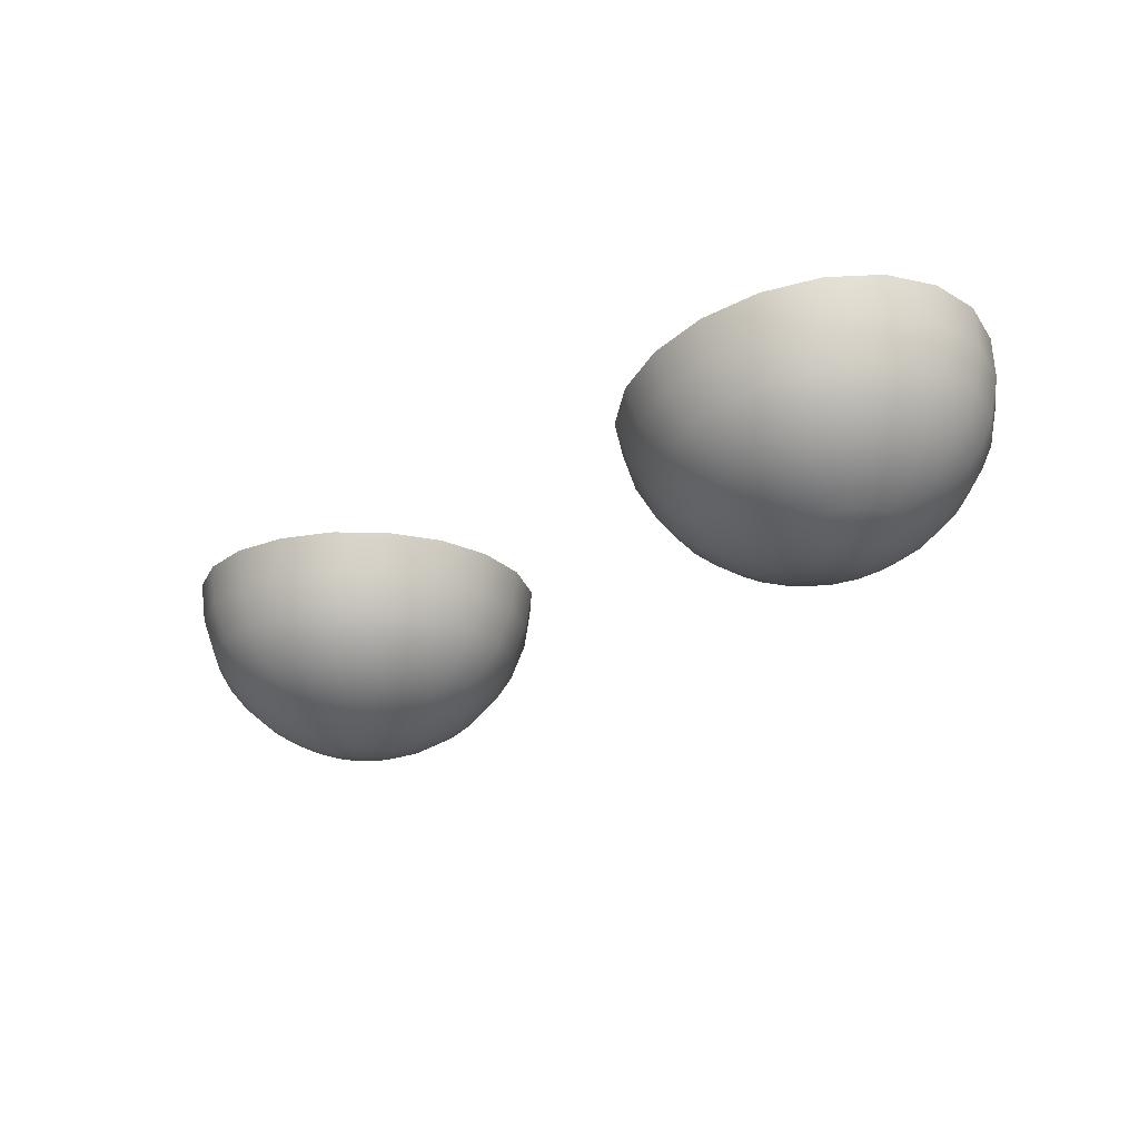
<metadata>
{"format":"obj","ext":"obj","renderer":"f3d","projection":"perspective","resolution":1024,"background":"white","views":[{"elev":-32.3,"azim":39.3,"up":"+Y"}]}
</metadata>
<code>
v -0.05145 -0.104 1.556
v -0.05157 -0.0994 1.557
v -0.04901 -0.1004 1.563
v -0.04897 -0.105 1.562
v -0.0448 -0.1016 1.568
v -0.04488 -0.1061 1.567
v -0.03959 -0.1071 1.57
v -0.03933 -0.1026 1.571
v -0.03316 -0.1035 1.572
v -0.0336 -0.1079 1.571
v -0.02688 -0.1041 1.571
v -0.02751 -0.1084 1.57
v -0.0211 -0.1043 1.569
v -0.02191 -0.1086 1.568
v -0.01735 -0.1085 1.563
v -0.0164 -0.1042 1.564
v -0.01323 -0.1037 1.559
v -0.01428 -0.1081 1.558
v -0.0119 -0.1031 1.553
v -0.01299 -0.1075 1.552
v -0.01362 -0.1067 1.546
v -0.01254 -0.1023 1.546
v -0.0161 -0.1059 1.54
v -0.0151 -0.1014 1.541
v -0.02018 -0.1051 1.536
v -0.01932 -0.1006 1.536
v -0.02548 -0.1043 1.533
v -0.02478 -0.09981 1.533
v -0.03095 -0.09917 1.532
v -0.03147 -0.1037 1.532
v -0.03756 -0.1031 1.532
v -0.03724 -0.09851 1.532
v -0.04301 -0.09805 1.535
v -0.04316 -0.1027 1.535
v -0.04771 -0.1025 1.539
v -0.04772 -0.0979 1.539
v -0.05079 -0.1027 1.544
v -0.05089 -0.09806 1.545
v -0.05221 -0.09856 1.551
v -0.05207 -0.1032 1.55
v -0.0265 -0.1088 1.534
v -0.02164 -0.1094 1.537
v -0.01788 -0.1102 1.541
v -0.0156 -0.111 1.546
v -0.01503 -0.1117 1.552
v -0.01621 -0.1122 1.557
v -0.01903 -0.1126 1.562
v -0.02323 -0.1127 1.566
v -0.02837 -0.1125 1.568
v -0.03397 -0.112 1.569
v -0.03947 -0.1112 1.568
v -0.04434 -0.1103 1.565
v -0.0481 -0.1094 1.561
v -0.05037 -0.1085 1.556
v -0.05095 -0.1078 1.55
v -0.04977 -0.1073 1.544
v -0.04694 -0.1071 1.54
v -0.04275 -0.1072 1.536
v -0.0376 -0.1076 1.533
v -0.03201 -0.1082 1.533
v -0.04905 -0.1113 1.555
v -0.03237 -0.1109 1.534
v -0.02737 -0.1115 1.535
v -0.02296 -0.1121 1.538
v -0.01954 -0.1128 1.541
v -0.01748 -0.1135 1.546
v -0.01695 -0.1142 1.551
v -0.01803 -0.1147 1.556
v -0.02059 -0.115 1.561
v -0.0244 -0.115 1.564
v -0.02907 -0.1148 1.566
v -0.03415 -0.1144 1.567
v -0.03915 -0.1137 1.566
v -0.04357 -0.1129 1.563
v -0.04698 -0.1121 1.559
v -0.0455 -0.1145 1.558
v -0.0473 -0.1138 1.554
v -0.04252 -0.1152 1.561
v -0.03865 -0.1159 1.564
v -0.03429 -0.1165 1.564
v -0.02984 -0.1169 1.564
v -0.02576 -0.117 1.562
v -0.04776 -0.1133 1.55
v -0.04957 -0.1106 1.55
v -0.0485 -0.1102 1.545
v -0.04593 -0.11 1.54
v -0.04213 -0.1101 1.537
v -0.03745 -0.1104 1.535
v -0.03273 -0.1134 1.536
v -0.02836 -0.1139 1.537
v -0.0245 -0.1145 1.539
v -0.02152 -0.1151 1.542
v -0.01971 -0.1158 1.546
v -0.01925 -0.1163 1.551
v -0.02019 -0.1167 1.555
v -0.02243 -0.117 1.559
v -0.02728 -0.1187 1.56
v -0.03067 -0.1185 1.561
v -0.03436 -0.1182 1.562
v -0.03799 -0.1177 1.561
v -0.0412 -0.1172 1.559
v -0.04368 -0.1165 1.557
v -0.04519 -0.116 1.553
v -0.04556 -0.1156 1.549
v -0.04682 -0.1129 1.545
v -0.04458 -0.1127 1.541
v -0.04125 -0.1127 1.538
v -0.03717 -0.113 1.536
v -0.03676 -0.1153 1.539
v -0.03307 -0.1156 1.538
v -0.02944 -0.1161 1.539
v -0.02623 -0.1166 1.541
v -0.02375 -0.1171 1.543
v -0.02225 -0.1176 1.547
v -0.02187 -0.1181 1.55
v -0.02265 -0.1184 1.554
v -0.02451 -0.1186 1.557
v -0.02677 -0.1198 1.555
v -0.02891 -0.1198 1.557
v -0.03153 -0.1197 1.559
v -0.03438 -0.1195 1.559
v -0.03719 -0.1191 1.558
v -0.03967 -0.1187 1.557
v -0.04158 -0.1182 1.555
v -0.04274 -0.1178 1.552
v -0.02534 -0.1197 1.553
v -0.04304 -0.1175 1.549
v -0.04478 -0.1152 1.546
v -0.04292 -0.1151 1.543
v -0.04016 -0.1151 1.54
v -0.03886 -0.1171 1.542
v -0.03624 -0.1173 1.541
v -0.03338 -0.1175 1.541
v -0.03058 -0.1179 1.541
v -0.0281 -0.1183 1.543
v -0.02619 -0.1187 1.545
v -0.02503 -0.1191 1.547
v -0.02473 -0.1194 1.55
v -0.02711 -0.1202 1.55
v -0.02757 -0.1204 1.552
v -0.02819 -0.1206 1.552
v -0.02865 -0.1205 1.554
v -0.02917 -0.1206 1.554
v -0.03025 -0.1205 1.555
v -0.03063 -0.1206 1.555
v -0.03222 -0.1204 1.556
v -0.03241 -0.1206 1.556
v -0.03435 -0.1204 1.556
v -0.03436 -0.1202 1.557
v -0.03647 -0.1199 1.556
v -0.03626 -0.1201 1.555
v -0.03833 -0.1196 1.555
v -0.03795 -0.1199 1.555
v -0.03925 -0.1196 1.553
v -0.03977 -0.1193 1.553
v -0.04064 -0.119 1.552
v -0.04004 -0.1193 1.551
v -0.04024 -0.1191 1.549
v -0.04086 -0.1187 1.549
v -0.03983 -0.1189 1.547
v -0.04041 -0.1186 1.547
v -0.03885 -0.1188 1.546
v -0.03933 -0.1185 1.545
v -0.03772 -0.1185 1.544
v -0.0374 -0.1188 1.544
v -0.03561 -0.1189 1.544
v -0.03575 -0.1186 1.543
v -0.03367 -0.1191 1.543
v -0.03361 -0.1188 1.543
v -0.03151 -0.119 1.543
v -0.03176 -0.1193 1.544
v -0.02964 -0.1193 1.544
v -0.03008 -0.1196 1.545
v -0.02877 -0.1199 1.546
v -0.02821 -0.1196 1.546
v -0.02734 -0.1199 1.548
v -0.02798 -0.1202 1.548
v -0.02778 -0.1204 1.55
v -0.03117 -0.1211 1.551
v -0.03166 -0.1212 1.552
v -0.0324 -0.1212 1.552
v -0.0333 -0.1211 1.553
v -0.03429 -0.121 1.553
v -0.03525 -0.1209 1.552
v -0.03611 -0.1208 1.552
v -0.03677 -0.1206 1.551
v -0.03717 -0.1205 1.55
v -0.03727 -0.1204 1.549
v -0.03706 -0.1203 1.548
v -0.03656 -0.1202 1.548
v -0.03583 -0.1203 1.547
v -0.03492 -0.1203 1.546
v -0.03394 -0.1204 1.546
v -0.03298 -0.1205 1.547
v -0.03212 -0.1207 1.547
v -0.03146 -0.1208 1.548
v -0.03106 -0.1209 1.549
v -0.03096 -0.121 1.55
v -0.03415 -0.1211 1.55
v -0.04099 -0.1171 1.544
v -0.04243 -0.1172 1.547
v 0.04902 -0.105 1.562
v 0.04906 -0.1004 1.563
v 0.05161 -0.0994 1.557
v 0.05149 -0.104 1.556
v 0.04493 -0.1061 1.567
v 0.04484 -0.1016 1.568
v 0.03938 -0.1026 1.571
v 0.03963 -0.1071 1.57
v 0.0332 -0.1035 1.572
v 0.03365 -0.1079 1.571
v 0.02692 -0.1041 1.571
v 0.02756 -0.1084 1.57
v 0.02196 -0.1086 1.568
v 0.02115 -0.1043 1.569
v 0.0174 -0.1085 1.563
v 0.01644 -0.1042 1.564
v 0.01327 -0.1037 1.559
v 0.01433 -0.1081 1.558
v 0.01304 -0.1075 1.552
v 0.01194 -0.1031 1.553
v 0.01259 -0.1023 1.546
v 0.01367 -0.1067 1.546
v 0.01515 -0.1014 1.541
v 0.01614 -0.1059 1.54
v 0.01936 -0.1006 1.536
v 0.02023 -0.1051 1.536
v 0.02482 -0.09981 1.533
v 0.02552 -0.1043 1.533
v 0.031 -0.09916 1.532
v 0.03151 -0.1037 1.532
v 0.03728 -0.09851 1.532
v 0.0376 -0.1031 1.532
v 0.04306 -0.09805 1.535
v 0.0432 -0.1027 1.535
v 0.04776 -0.1025 1.539
v 0.04776 -0.0979 1.539
v 0.05093 -0.09806 1.545
v 0.05083 -0.1027 1.544
v 0.05226 -0.09856 1.551
v 0.05212 -0.1032 1.55
v 0.02655 -0.1088 1.534
v 0.02168 -0.1094 1.537
v 0.01793 -0.1102 1.541
v 0.01565 -0.111 1.546
v 0.01507 -0.1117 1.552
v 0.01626 -0.1122 1.557
v 0.01908 -0.1126 1.562
v 0.02327 -0.1127 1.566
v 0.02842 -0.1125 1.568
v 0.03402 -0.112 1.569
v 0.03952 -0.1112 1.568
v 0.04439 -0.1103 1.565
v 0.04814 -0.1094 1.561
v 0.05042 -0.1085 1.556
v 0.05099 -0.1078 1.55
v 0.04981 -0.1073 1.544
v 0.04699 -0.1071 1.54
v 0.0428 -0.1072 1.536
v 0.03765 -0.1076 1.533
v 0.03205 -0.1082 1.533
v 0.02742 -0.1115 1.535
v 0.023 -0.1121 1.538
v 0.01959 -0.1128 1.541
v 0.01752 -0.1135 1.546
v 0.017 -0.1142 1.551
v 0.01807 -0.1147 1.556
v 0.02064 -0.115 1.561
v 0.02444 -0.115 1.564
v 0.02912 -0.1148 1.566
v 0.0342 -0.1144 1.567
v 0.0392 -0.1137 1.566
v 0.04361 -0.1129 1.563
v 0.04703 -0.1121 1.559
v 0.04909 -0.1113 1.555
v 0.04962 -0.1106 1.55
v 0.04854 -0.1102 1.545
v 0.04598 -0.11 1.54
v 0.04217 -0.1101 1.537
v 0.0375 -0.1104 1.535
v 0.03242 -0.1109 1.534
v 0.03277 -0.1134 1.536
v 0.02841 -0.1139 1.537
v 0.02454 -0.1145 1.539
v 0.02156 -0.1151 1.542
v 0.01976 -0.1158 1.546
v 0.0193 -0.1163 1.551
v 0.02024 -0.1167 1.555
v 0.02248 -0.117 1.559
v 0.0258 -0.117 1.562
v 0.02989 -0.1169 1.564
v 0.03433 -0.1165 1.564
v 0.0387 -0.1159 1.564
v 0.04256 -0.1152 1.561
v 0.04554 -0.1145 1.558
v 0.04735 -0.1138 1.554
v 0.04781 -0.1133 1.55
v 0.04687 -0.1129 1.545
v 0.04463 -0.1127 1.541
v 0.0413 -0.1127 1.538
v 0.03722 -0.113 1.536
v 0.04523 -0.116 1.553
v 0.04373 -0.1165 1.557
v 0.04125 -0.1172 1.559
v 0.03804 -0.1177 1.561
v 0.03441 -0.1182 1.562
v 0.03072 -0.1185 1.561
v 0.02732 -0.1187 1.56
v 0.02456 -0.1186 1.557
v 0.02269 -0.1184 1.554
v 0.02191 -0.1181 1.55
v 0.02229 -0.1176 1.547
v 0.02379 -0.1171 1.543
v 0.02627 -0.1166 1.541
v 0.02948 -0.1161 1.539
v 0.03311 -0.1156 1.538
v 0.03681 -0.1153 1.539
v 0.0402 -0.1151 1.54
v 0.04297 -0.1151 1.543
v 0.04483 -0.1152 1.546
v 0.04561 -0.1156 1.549
v 0.02815 -0.1183 1.543
v 0.03063 -0.1179 1.541
v 0.03343 -0.1175 1.541
v 0.03628 -0.1173 1.541
v 0.0389 -0.1171 1.542
v 0.04104 -0.1171 1.544
v 0.04248 -0.1172 1.547
v 0.04308 -0.1175 1.549
v 0.04279 -0.1178 1.552
v 0.04163 -0.1182 1.555
v 0.03971 -0.1187 1.557
v 0.03723 -0.1191 1.558
v 0.03443 -0.1195 1.559
v 0.03158 -0.1197 1.559
v 0.02896 -0.1198 1.557
v 0.02682 -0.1198 1.555
v 0.02538 -0.1197 1.553
v 0.02478 -0.1194 1.55
v 0.02507 -0.1191 1.547
v 0.02623 -0.1187 1.545
v 0.03227 -0.1204 1.556
v 0.03441 -0.1202 1.557
v 0.0344 -0.1204 1.556
v 0.03651 -0.1199 1.556
v 0.03631 -0.1201 1.555
v 0.038 -0.1199 1.555
v 0.03838 -0.1196 1.555
v 0.0393 -0.1196 1.553
v 0.03981 -0.1193 1.553
v 0.04009 -0.1193 1.551
v 0.04068 -0.119 1.552
v 0.03246 -0.1206 1.556
v 0.0303 -0.1205 1.555
v 0.03067 -0.1206 1.555
v 0.02869 -0.1205 1.554
v 0.02922 -0.1206 1.554
v 0.02761 -0.1204 1.552
v 0.02824 -0.1206 1.552
v 0.02783 -0.1204 1.55
v 0.02716 -0.1202 1.55
v 0.02803 -0.1202 1.548
v 0.02738 -0.1199 1.548
v 0.02825 -0.1196 1.546
v 0.02882 -0.1199 1.546
v 0.03012 -0.1196 1.545
v 0.02969 -0.1193 1.544
v 0.03181 -0.1193 1.544
v 0.03155 -0.119 1.543
v 0.03366 -0.1188 1.543
v 0.03372 -0.1191 1.543
v 0.0358 -0.1186 1.543
v 0.03566 -0.1189 1.544
v 0.03777 -0.1185 1.544
v 0.03744 -0.1188 1.544
v 0.03937 -0.1185 1.545
v 0.0389 -0.1188 1.546
v 0.04045 -0.1186 1.547
v 0.03988 -0.1189 1.547
v 0.0409 -0.1187 1.549
v 0.04029 -0.1191 1.549
v 0.03302 -0.1205 1.547
v 0.03399 -0.1204 1.546
v 0.03497 -0.1203 1.546
v 0.03587 -0.1203 1.547
v 0.03661 -0.1202 1.548
v 0.0371 -0.1203 1.548
v 0.03731 -0.1204 1.549
v 0.03721 -0.1205 1.55
v 0.03681 -0.1206 1.551
v 0.03615 -0.1208 1.552
v 0.0353 -0.1209 1.552
v 0.03433 -0.121 1.553
v 0.03335 -0.1211 1.553
v 0.03244 -0.1212 1.552
v 0.03171 -0.1212 1.552
v 0.03121 -0.1211 1.551
v 0.03101 -0.121 1.55
v 0.03111 -0.1209 1.549
v 0.03151 -0.1208 1.548
v 0.03217 -0.1207 1.547
v 0.03419 -0.1211 1.55
g Boy_Eye
f 1 3 2
f 1 4 3
f 4 5 3
f 4 6 5
f 7 5 6
f 7 8 5
f 9 8 7
f 9 7 10
f 10 11 9
f 10 12 11
f 13 11 12
f 13 12 14
f 13 14 15
f 13 15 16
f 17 16 15
f 17 15 18
f 19 17 18
f 19 18 20
f 19 20 21
f 19 21 22
f 22 21 23
f 22 23 24
f 24 23 25
f 24 25 26
f 26 25 27
f 26 27 28
f 27 29 28
f 27 30 29
f 31 29 30
f 31 32 29
f 33 32 31
f 33 31 34
f 33 34 35
f 33 35 36
f 37 36 35
f 37 38 36
f 39 38 37
f 39 37 40
f 39 40 1
f 39 1 2
f 41 30 27
f 27 42 41
f 27 25 42
f 23 42 25
f 23 43 42
f 44 43 23
f 44 23 21
f 44 21 20
f 44 20 45
f 45 20 18
f 45 18 46
f 18 47 46
f 18 15 47
f 15 48 47
f 15 14 48
f 49 48 14
f 49 14 12
f 10 49 12
f 10 50 49
f 51 50 10
f 51 10 7
f 52 51 7
f 52 7 6
f 4 52 6
f 4 53 52
f 1 53 4
f 1 54 53
f 54 1 40
f 54 40 55
f 56 55 40
f 56 40 37
f 56 37 35
f 56 35 57
f 34 57 35
f 34 58 57
f 34 59 58
f 34 31 59
f 31 60 59
f 31 30 60
f 41 60 30
f 53 54 61
f 61 54 55
f 62 60 41
f 62 59 60
f 62 41 63
f 41 64 63
f 41 42 64
f 64 42 43
f 64 43 65
f 66 65 43
f 66 43 44
f 45 66 44
f 45 67 66
f 68 67 45
f 68 45 46
f 47 68 46
f 47 69 68
f 48 69 47
f 48 70 69
f 70 48 49
f 70 49 71
f 71 49 50
f 71 50 72
f 51 72 50
f 51 73 72
f 74 73 51
f 74 51 52
f 53 74 52
f 53 75 74
f 53 61 75
f 76 75 61
f 76 74 75
f 76 61 77
f 76 78 74
f 73 74 78
f 73 78 79
f 73 80 72
f 73 79 80
f 71 72 80
f 71 80 81
f 71 81 82
f 83 77 61
f 83 61 84
f 61 55 84
f 85 84 55
f 85 55 56
f 85 56 57
f 85 57 86
f 87 86 57
f 87 57 58
f 58 88 87
f 58 59 88
f 62 88 59
f 89 88 62
f 63 89 62
f 63 90 89
f 90 63 64
f 90 64 91
f 91 64 65
f 91 65 92
f 65 93 92
f 65 66 93
f 93 66 67
f 93 67 94
f 94 67 68
f 94 68 95
f 68 96 95
f 68 69 96
f 96 69 70
f 96 70 82
f 71 82 70
f 97 96 82
f 98 97 82
f 98 82 81
f 99 98 81
f 99 81 80
f 100 99 80
f 100 80 79
f 79 101 100
f 79 78 101
f 102 101 78
f 102 78 76
f 77 102 76
f 77 103 102
f 103 77 83
f 103 83 104
f 104 83 105
f 105 83 84
f 105 84 85
f 85 106 105
f 85 86 106
f 107 106 86
f 107 86 87
f 87 108 107
f 87 88 108
f 89 108 88
f 89 109 108
f 89 110 109
f 89 111 110
f 89 90 111
f 90 112 111
f 90 91 112
f 113 112 91
f 113 91 92
f 92 114 113
f 92 93 114
f 94 114 93
f 94 115 114
f 94 116 115
f 94 95 116
f 116 95 96
f 116 96 117
f 97 117 96
f 97 118 117
f 97 119 118
f 120 119 97
f 120 97 98
f 99 120 98
f 99 121 120
f 99 122 121
f 99 100 122
f 122 100 101
f 122 101 123
f 124 123 101
f 124 101 102
f 124 102 103
f 124 103 125
f 117 118 126
f 127 125 103
f 127 103 104
f 127 104 128
f 104 105 128
f 106 128 105
f 106 129 128
f 107 129 106
f 107 130 129
f 108 130 107
f 108 109 130
f 109 131 130
f 109 132 131
f 110 132 109
f 110 133 132
f 111 133 110
f 111 134 133
f 134 111 112
f 134 112 135
f 113 135 112
f 113 136 135
f 114 136 113
f 114 137 136
f 114 138 137
f 114 115 138
f 116 138 115
f 116 126 138
f 117 126 116
f 126 139 138
f 126 140 139
f 141 139 140
f 142 141 140
f 142 140 126
f 142 143 141
f 144 143 142
f 144 145 143
f 145 144 146
f 145 146 147
f 148 147 146
f 148 146 149
f 150 148 149
f 150 151 148
f 152 151 150
f 152 153 151
f 152 154 153
f 152 155 154
f 154 155 156
f 154 156 157
f 156 158 157
f 156 159 158
f 160 158 159
f 160 159 161
f 162 160 161
f 162 161 163
f 162 163 164
f 162 164 165
f 164 166 165
f 164 167 166
f 168 166 167
f 168 167 169
f 170 168 169
f 170 171 168
f 171 170 172
f 171 172 173
f 172 174 173
f 172 175 174
f 176 174 175
f 176 177 174
f 139 177 176
f 139 178 177
f 141 178 139
f 179 178 141
f 141 180 179
f 141 143 180
f 181 180 143
f 181 143 145
f 147 181 145
f 147 182 181
f 182 147 148
f 182 148 183
f 183 148 151
f 183 151 184
f 184 151 153
f 184 153 185
f 185 153 154
f 185 154 186
f 154 187 186
f 154 157 187
f 157 188 187
f 157 158 188
f 158 189 188
f 158 160 189
f 189 160 162
f 189 162 190
f 191 190 162
f 191 162 165
f 165 192 191
f 165 166 192
f 168 192 166
f 168 193 192
f 193 168 171
f 193 171 194
f 173 194 171
f 173 195 194
f 195 173 174
f 195 174 196
f 197 196 174
f 197 174 177
f 197 177 178
f 197 178 198
f 179 198 178
f 179 199 198
f 198 199 197
f 197 199 196
f 196 199 195
f 195 199 194
f 194 199 193
f 193 199 192
f 180 199 179
f 181 199 180
f 182 199 181
f 183 199 182
f 184 199 183
f 185 199 184
f 186 199 185
f 187 199 186
f 188 199 187
f 189 199 188
f 190 199 189
f 191 199 190
f 192 199 191
f 200 130 131
f 200 129 130
f 128 129 200
f 128 200 201
f 127 128 201
f 200 131 164
f 167 164 131
f 167 131 132
f 167 132 133
f 167 133 169
f 134 169 133
f 134 170 169
f 170 134 135
f 170 135 172
f 136 172 135
f 136 175 172
f 176 175 136
f 176 136 137
f 138 176 137
f 138 139 176
f 200 164 163
f 200 163 161
f 200 161 201
f 201 161 159
f 201 159 127
f 125 127 159
f 125 159 156
f 156 124 125
f 156 155 124
f 152 124 155
f 152 123 124
f 152 122 123
f 152 150 122
f 149 122 150
f 149 121 122
f 121 149 146
f 121 146 120
f 120 146 144
f 120 144 119
f 119 144 142
f 119 142 118
f 142 126 118
f 202 204 203
f 202 205 204
f 203 206 202
f 203 207 206
f 206 207 208
f 206 208 209
f 209 208 210
f 209 210 211
f 212 211 210
f 212 213 211
f 212 214 213
f 212 215 214
f 215 216 214
f 215 217 216
f 216 217 218
f 216 218 219
f 220 219 218
f 220 218 221
f 220 221 222
f 220 222 223
f 224 223 222
f 224 225 223
f 225 224 226
f 225 226 227
f 227 226 228
f 227 228 229
f 229 228 230
f 229 230 231
f 232 231 230
f 232 233 231
f 234 233 232
f 234 235 233
f 234 236 235
f 234 237 236
f 236 237 238
f 236 238 239
f 239 238 240
f 239 240 241
f 240 205 241
f 240 204 205
f 231 242 229
f 243 229 242
f 243 227 229
f 243 225 227
f 243 244 225
f 245 225 244
f 245 223 225
f 223 245 246
f 223 246 220
f 220 246 247
f 220 247 219
f 219 247 248
f 219 248 216
f 216 248 249
f 216 249 214
f 249 213 214
f 249 250 213
f 250 211 213
f 250 251 211
f 251 209 211
f 251 252 209
f 253 209 252
f 253 206 209
f 206 253 254
f 206 254 202
f 205 202 254
f 205 254 255
f 241 205 255
f 241 255 256
f 256 239 241
f 256 257 239
f 239 257 258
f 239 258 236
f 258 235 236
f 258 259 235
f 235 259 260
f 235 260 233
f 233 260 261
f 233 261 231
f 231 261 242
f 261 262 242
f 263 242 262
f 263 243 242
f 243 263 264
f 243 264 244
f 265 244 264
f 265 245 244
f 245 265 266
f 245 266 246
f 246 266 267
f 246 267 247
f 268 247 267
f 268 248 247
f 248 268 269
f 248 269 249
f 270 249 269
f 270 250 249
f 251 250 270
f 251 270 271
f 251 271 272
f 251 272 252
f 272 253 252
f 272 273 253
f 274 253 273
f 274 254 253
f 274 255 254
f 274 275 255
f 275 256 255
f 275 276 256
f 257 256 276
f 257 276 277
f 258 257 277
f 258 277 278
f 258 278 279
f 258 279 259
f 260 259 279
f 260 279 280
f 280 261 260
f 280 281 261
f 261 281 262
f 262 281 282
f 280 282 281
f 262 282 283
f 284 262 283
f 284 263 262
f 264 263 284
f 264 284 285
f 265 264 285
f 265 285 286
f 266 265 286
f 266 286 287
f 287 267 266
f 287 288 267
f 288 268 267
f 288 289 268
f 289 269 268
f 289 290 269
f 269 290 291
f 269 291 270
f 270 291 292
f 270 292 271
f 271 292 293
f 271 293 272
f 272 293 294
f 272 294 273
f 273 294 295
f 273 295 274
f 296 274 295
f 296 275 274
f 276 275 296
f 276 296 297
f 298 276 297
f 298 277 276
f 299 277 298
f 299 278 277
f 299 279 278
f 299 300 279
f 279 300 301
f 279 301 280
f 280 301 282
f 302 296 295
f 302 297 296
f 302 295 303
f 294 303 295
f 294 304 303
f 293 304 294
f 293 305 304
f 306 305 293
f 306 293 292
f 291 306 292
f 291 307 306
f 290 307 291
f 290 308 307
f 308 290 289
f 308 289 309
f 309 289 288
f 309 288 310
f 310 288 287
f 310 287 311
f 286 311 287
f 286 312 311
f 285 312 286
f 285 313 312
f 313 285 284
f 313 284 314
f 315 314 284
f 315 284 283
f 315 283 282
f 315 282 316
f 316 282 301
f 316 301 317
f 317 301 300
f 317 300 318
f 300 319 318
f 300 299 319
f 319 299 298
f 319 298 320
f 320 298 297
f 320 297 321
f 302 321 297
f 315 322 314
f 315 323 322
f 317 324 316
f 315 324 323
f 315 316 324
f 317 325 324
f 326 317 318
f 326 325 317
f 319 326 318
f 319 327 326
f 327 319 320
f 327 320 328
f 329 320 321
f 329 328 320
f 330 321 302
f 330 329 321
f 303 330 302
f 303 331 330
f 304 331 303
f 304 332 331
f 333 332 304
f 333 304 305
f 334 333 305
f 334 305 306
f 307 334 306
f 307 335 334
f 307 336 335
f 307 308 336
f 337 336 308
f 337 308 309
f 337 309 310
f 337 310 338
f 311 338 310
f 311 339 338
f 312 339 311
f 312 340 339
f 341 340 312
f 341 312 313
f 314 341 313
f 314 322 341
f 342 335 336
f 334 335 342
f 334 342 343
f 344 343 342
f 345 343 344
f 345 344 346
f 347 345 346
f 347 348 345
f 348 347 349
f 348 349 350
f 351 350 349
f 351 352 350
f 344 342 353
f 353 342 354
f 353 354 355
f 356 355 354
f 356 357 355
f 358 357 356
f 358 359 357
f 360 359 358
f 360 358 361
f 362 360 361
f 362 361 363
f 362 363 364
f 362 364 365
f 366 365 364
f 366 364 367
f 367 368 366
f 367 369 368
f 368 369 370
f 368 370 371
f 372 371 370
f 372 373 371
f 373 372 374
f 373 374 375
f 375 374 376
f 375 376 377
f 377 376 378
f 377 378 379
f 379 378 380
f 379 380 381
f 380 351 381
f 380 352 351
f 371 382 368
f 371 383 382
f 371 384 383
f 371 373 384
f 373 385 384
f 373 375 385
f 386 375 377
f 386 385 375
f 387 377 379
f 387 386 377
f 388 379 381
f 388 387 379
f 351 388 381
f 351 389 388
f 349 389 351
f 349 390 389
f 391 390 349
f 391 349 347
f 347 392 391
f 347 346 392
f 346 393 392
f 346 344 393
f 344 394 393
f 344 353 394
f 394 353 355
f 394 355 395
f 357 395 355
f 357 396 395
f 397 396 357
f 397 357 359
f 398 397 359
f 398 359 360
f 360 399 398
f 360 362 399
f 365 399 362
f 365 400 399
f 365 401 400
f 365 366 401
f 368 401 366
f 368 382 401
f 395 396 402
f 396 397 402
f 397 398 402
f 398 399 402
f 399 400 402
f 400 401 402
f 401 382 402
f 394 395 402
f 393 394 402
f 392 393 402
f 391 392 402
f 390 391 402
f 389 390 402
f 382 383 402
f 383 384 402
f 384 385 402
f 385 386 402
f 386 387 402
f 387 388 402
f 388 389 402
f 352 331 350
f 352 330 331
f 350 331 332
f 350 332 348
f 348 332 333
f 348 333 345
f 343 345 333
f 343 333 334
f 329 330 352
f 329 352 380
f 328 329 380
f 328 380 378
f 378 327 328
f 378 376 327
f 326 327 376
f 326 376 374
f 372 326 374
f 372 325 326
f 370 325 372
f 370 324 325
f 369 324 370
f 369 323 324
f 323 369 367
f 323 367 322
f 364 322 367
f 364 341 322
f 363 341 364
f 363 340 341
f 339 340 363
f 339 363 361
f 358 339 361
f 358 338 339
f 337 338 358
f 337 358 356
f 336 337 356
f 336 356 354
f 342 336 354

</code>
